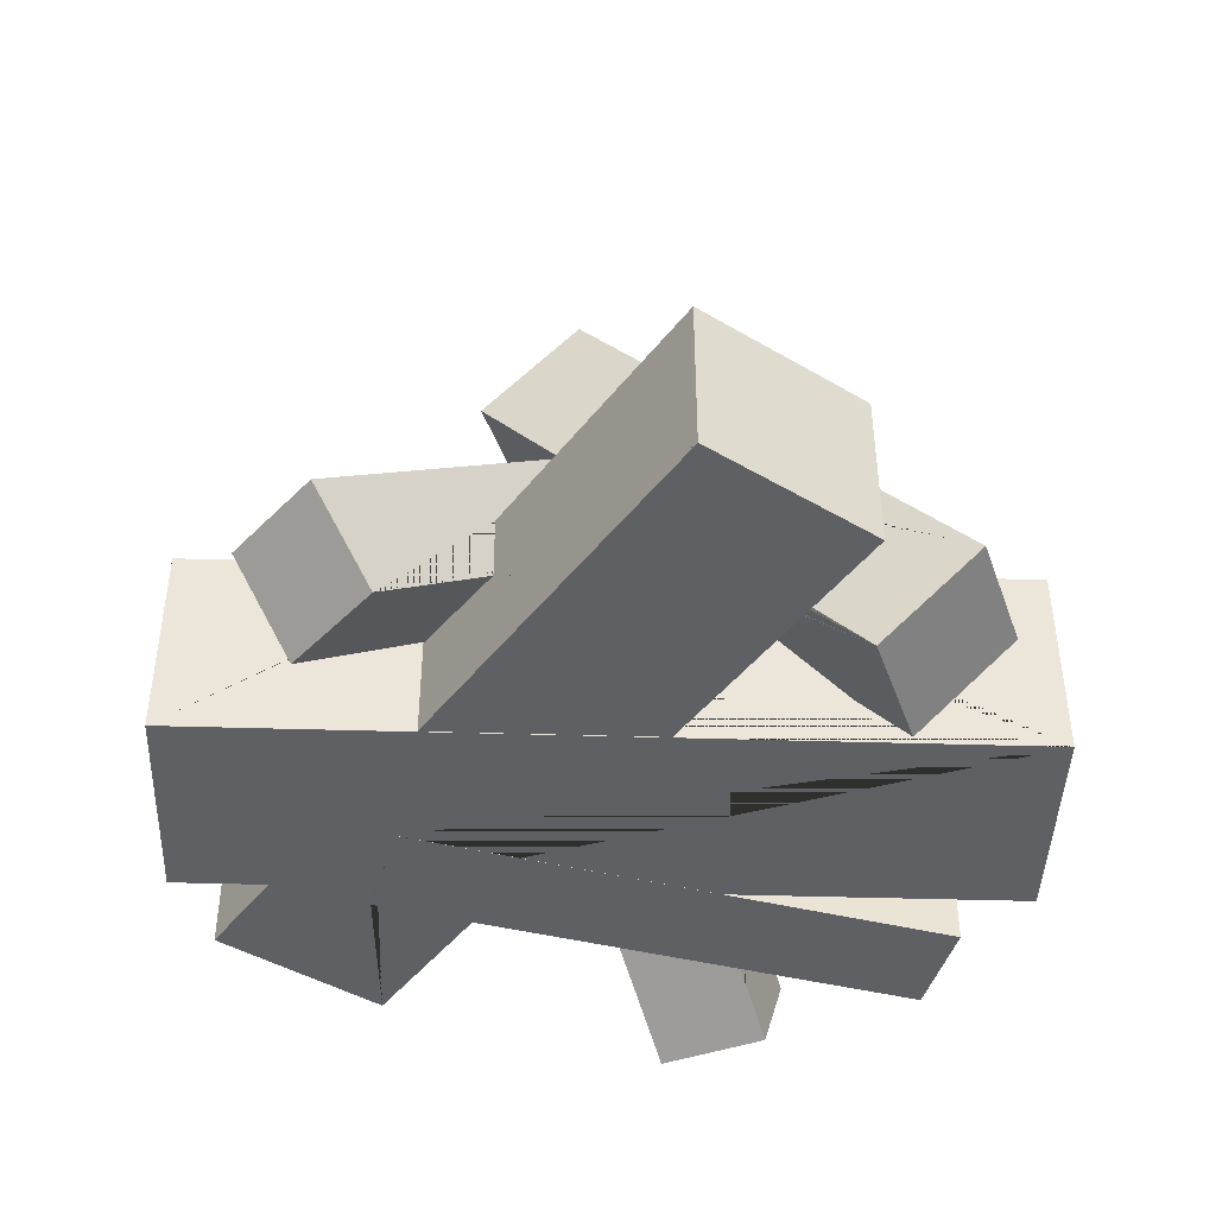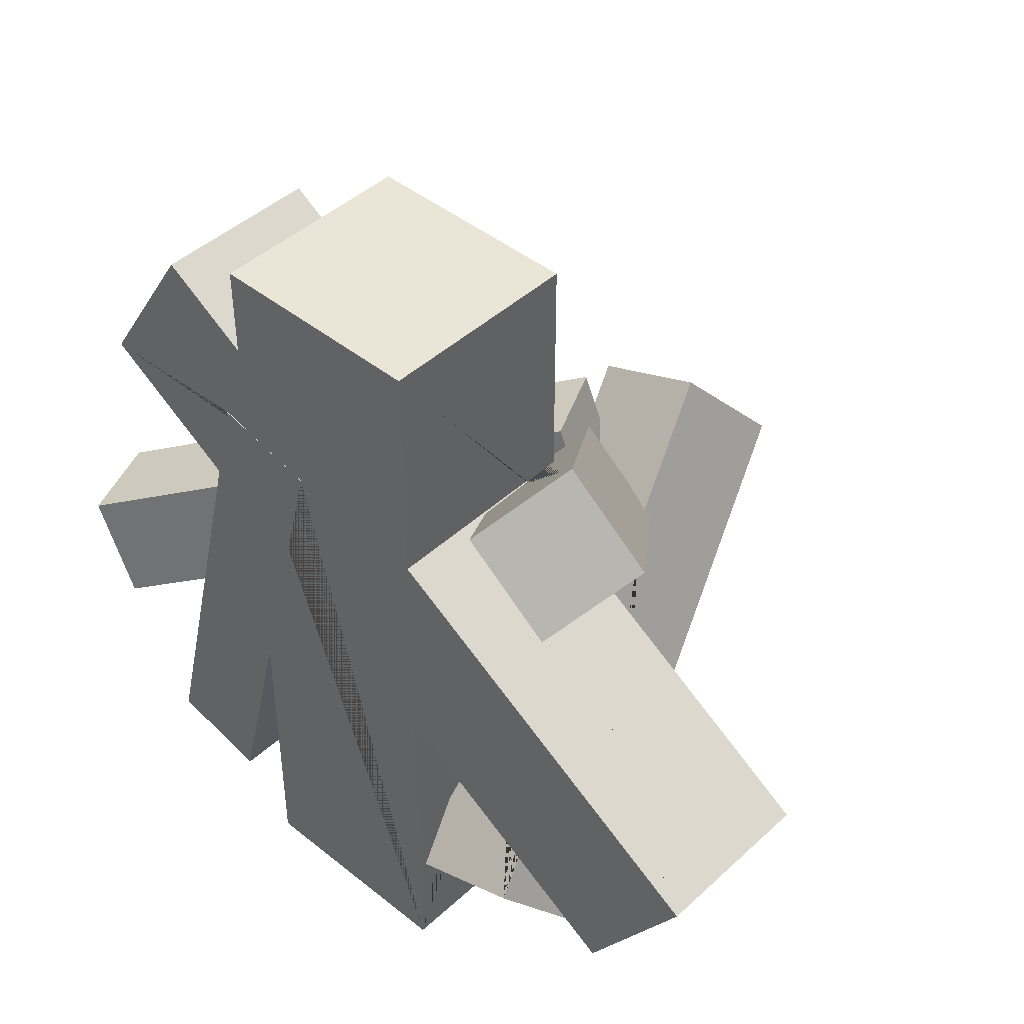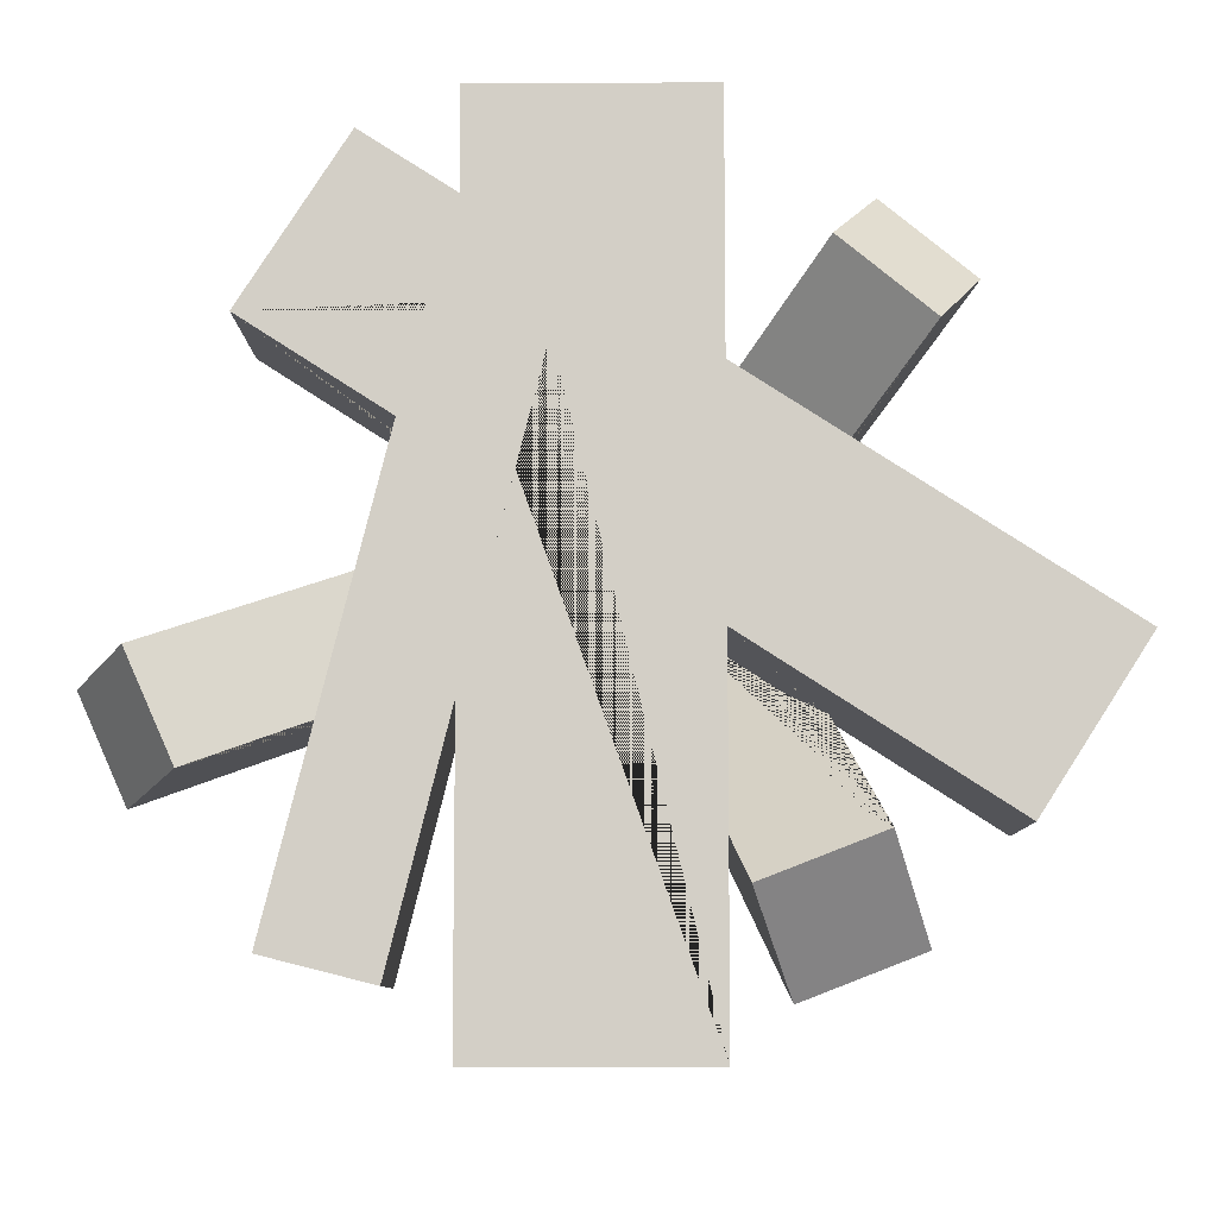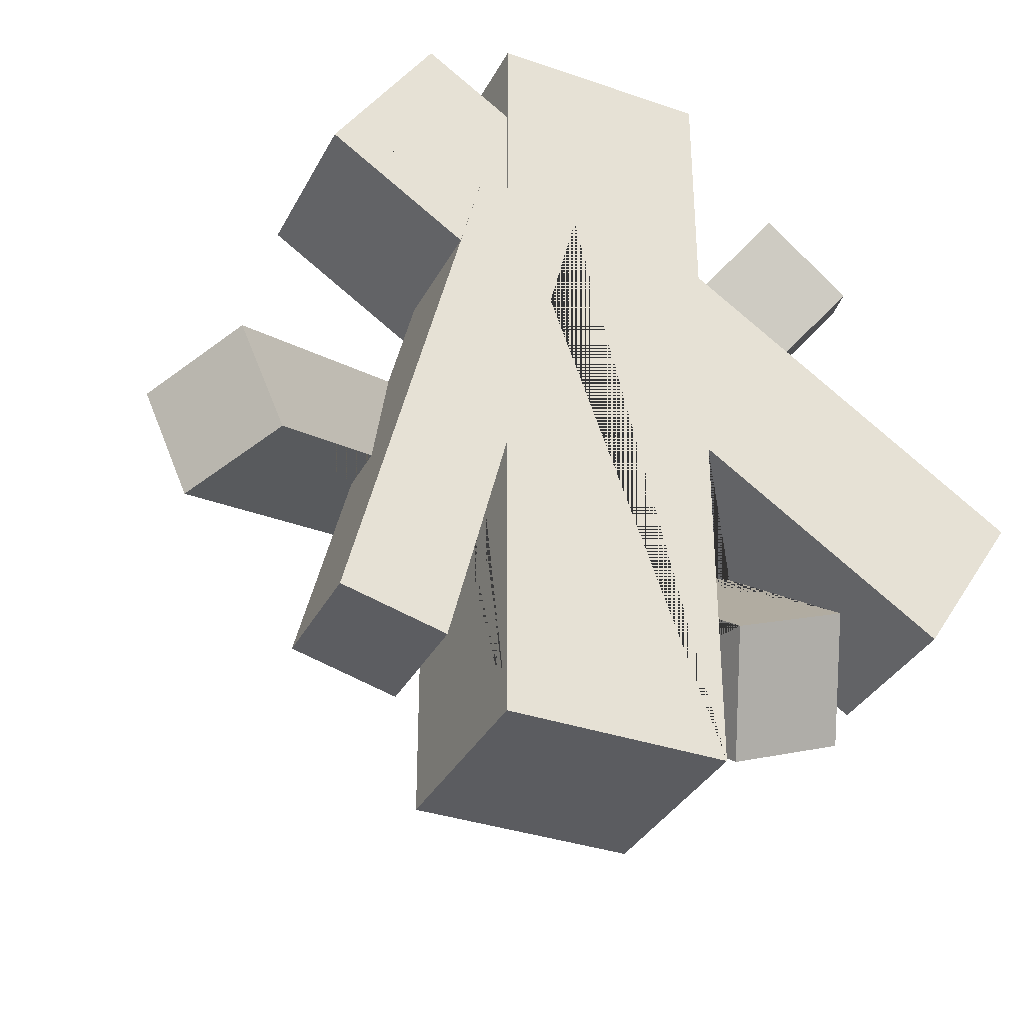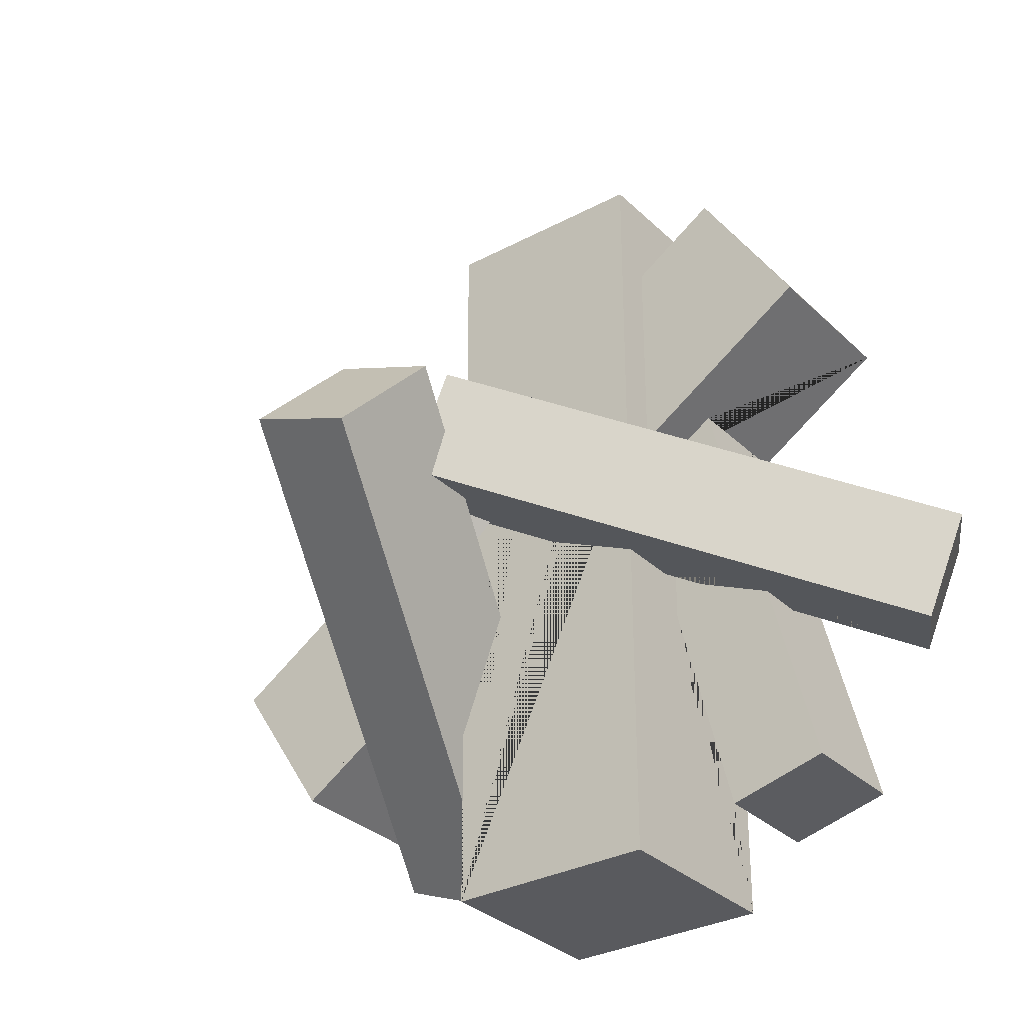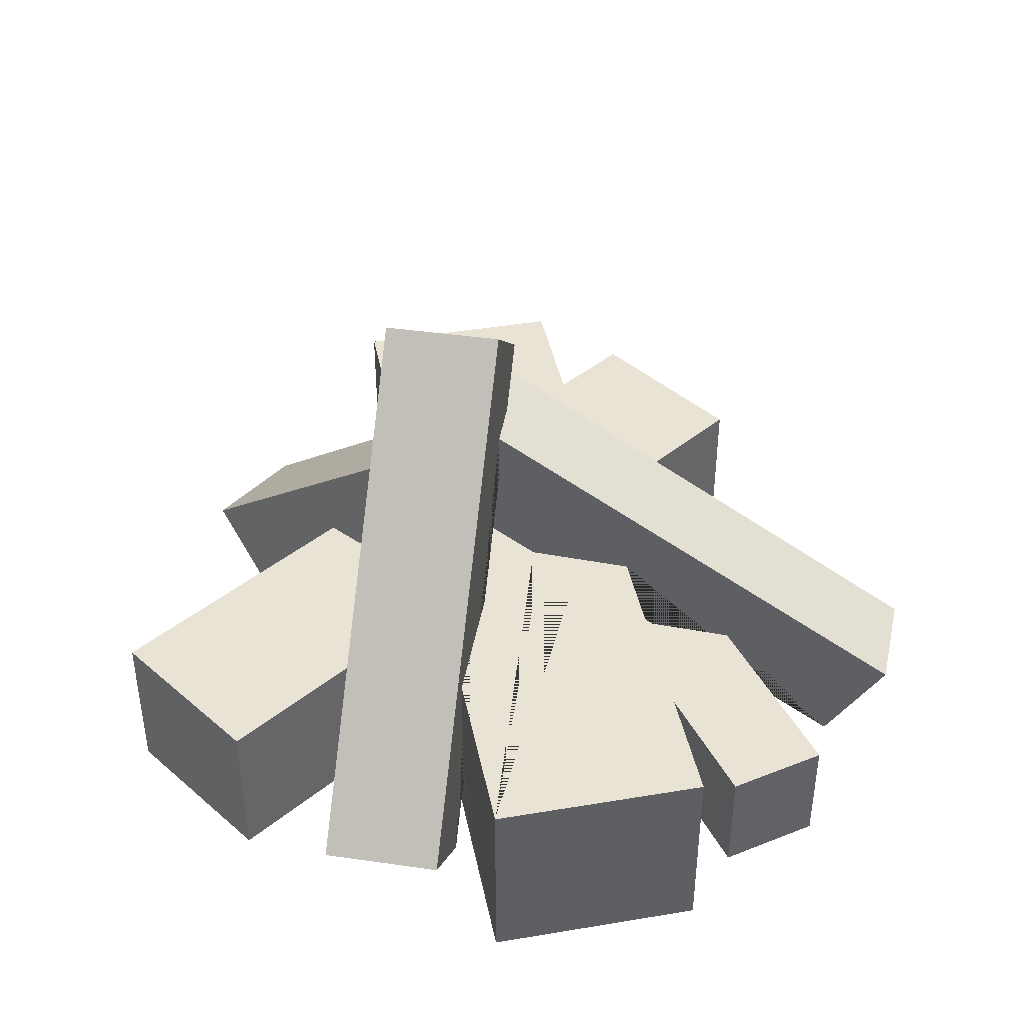
<metadata>
{"format":"obj","ext":"obj","renderer":"f3d","projection":"perspective","resolution":1024,"background":"white","views":[{"elev":-44.0,"azim":88.0,"up":"+Y"},{"elev":44.3,"azim":43.1,"up":"+Z"},{"elev":-8.7,"azim":0.7,"up":"+Z"},{"elev":-34.8,"azim":-24.7,"up":"+Z"},{"elev":-31.5,"azim":-142.9,"up":"+Z"},{"elev":42.1,"azim":168.6,"up":"+Y"}]}
</metadata>
<code>
o Cube.001_Cube.005
v -0.2343 -0.008621 -2.959
v -0.2343 -0.008621 2.337
v -1.671 -0.008622 2.337
v -1.671 -0.008622 -2.959
v -0.2343 1.333 -2.959
v -0.2343 1.333 2.337
v -1.671 1.333 2.337
v -1.671 1.333 -2.959
v -2.247 -0.004404 2.092
v -2.247 1.079 2.092
v -2.908 -0.004404 1.066
v -2.908 1.079 1.066
v 2.036 -0.004403 -0.6664
v 2.036 1.079 -0.6664
v 1.375 -0.004404 -1.692
v 1.375 1.079 -1.692
v -0.2343 1.079 0.7954
v -0.2343 1.079 -0.6557
v -0.2343 0.5696 0.7954
v -0.2343 -0.004404 -0.6557
v -0.2343 -0.004404 0.7954
v -1.671 1.079 1.721
v -1.671 0.9329 1.721
v -1.671 1.079 0.2695
v -1.671 -0.004404 1.721
v -2.721 -0.009473 -2.376
v -2.721 0.7787 -2.376
v -2.049 -0.009473 -2.544
v -2.049 0.7787 -2.544
v -1.846 -0.009473 1.109
v -1.174 -0.009473 0.9408
v -1.671 -0.006112 -1.038
v -1.671 0.7787 0.2695
v -1.671 0.7787 -1.038
v -2.003 0.7787 0.4835
v -2.003 -0.004404 0.4835
v -1.671 -0.004404 1.065
v -1.846 -0.004404 1.109
v -1.671 -0.008622 1.065
v -1.671 -0.008622 -1.038
v -1.174 -0.008621 0.9408
v -3.435 -0.04817 -0.7508
v -3.802 0.6275 -0.9149
v -3.14 -0.04816 -1.41
v -3.507 0.6275 -1.574
v -0.5943 1.802 0.5211
v -0.9608 2.477 0.3571
v -2.395 0.7787 -1.077
v -2.166 0.7787 -0.1823
v -2.171 0.7787 -0.1847
v -2.395 0.4371 -1.077
v -2.171 0.7752 -0.1847
v -1.87 0.7787 -0.8418
v -1.671 0.9084 -0.7526
v -1.671 1.333 -0.7526
v -1.671 1.101 0.03909
v -1.671 1.333 0.03909
v -1.018 1.333 -0.4604
v -1.314 1.333 0.1991
v -0.1169 -0.06355 -2.014
v -1.014 2.777 0.2393
v 0.1235 0.4899 -2.635
v -0.7737 3.33 -0.381
v 0.6273 -0.06355 -1.726
v -0.2699 2.777 0.5277
v 0.8677 0.4899 -2.346
v -0.02952 3.33 -0.09256
v -0.7799 2.403 -0.3537
v -0.8989 2.412 -0.05015
v -0.8191 2.477 0.04061
v -0.2343 1.197 -1.73
v -0.2343 1.115 -0.9808
v -0.2343 0.3083 -1.719
v -0.4352 2.053 -0.1994
v -0.7783 2.03 -0.353
v -0.2343 1.333 -1.732
v -0.5582 1.333 -0.906
v -0.2343 1.333 -0.7805
v 0.3497 1.079 -1.032
v 0.2665 1.079 -0.8196
v 0.1127 1.079 -0.8792
v 0.3514 0.8097 -1.033
v 0.3473 -0.04504 1.48
v 0.9212 -0.03689 1.013
v -0.3752 1.616 -0.5521
v 0.6335 0.5223 1.842
v -0.6629 2.175 0.2763
v 1.207 0.5304 1.375
v -0.01761 1.978 -0.106
v -0.01852 2.093 -0.1051
v -0.0446 2.063 -0.03824
v -0.2902 2.18 -0.02671
v -0.2343 1.333 -0.2211
v -0.2343 1.333 0.7886
v -0.6855 2.13 0.2477
v -0.734 1.333 0.1741
v -0.5461 1.802 0.4134
v -0.386 1.962 -0.1774
v -0.3491 1.667 -0.5192
v -0.638 1.581 -0.2902
v -0.6763 1.611 -0.3073
v -0.8801 1.52 -0.002342
v -0.2343 1.079 0.1783
v -0.2343 1.079 0.7842
v 0.3974 1.079 0.3886
v -0.2247 0.6841 0.7892
v -0.2283 1.079 0.7916
v 0.4016 0.6254 0.3859
v 0.04605 1.079 -0.04344
f 1 2 3 39 41 40 4
f 5 8 55 58 59 57 7 6 94 96 93 78 77 76
f 1 5 71 73 72 18 20 21 19 2
f 2 6 7 3
f 3 7 23 25 37 39
f 5 1 4 8
f 9 10 12 11
f 11 12 24 33 35 36
f 15 16 14 13
f 13 14 105 108 106 107 17 19 21
f 11 36 38 37 25 9
f 16 79 80 81 18 103 109 105 14
f 2 19 17 104 94 6
f 22 24 12 10
f 20 18 81 82 79 16 15
f 25 23 22 10 9
f 4 32 34 33 24 22 23 7 57 56 54 55 8
f 21 20 15 13
f 26 27 29 28
f 28 29 34 32 40 41 31
f 31 41 39 37 38 30
f 30 38 36 35 50 52 51 48 27 26
f 28 31 30 26
f 35 33 34 29 27 48 53 49 50
f 40 32 4
f 42 43 45 44
f 44 45 68 75 74 98 101 100 58 55 54 53 48 51
f 46 47 43 42 52 50 49 56 57 59
f 44 51 52 42
f 49 53 54 56
f 59 58 100 102 97 46
f 60 73 71 76 77 75 68 69 61 63 62
f 62 63 67 66
f 66 67 65 91 90 89 80 79 82 64
f 64 82 81 80 89 99 92 91 65 61 69 70 74 75 77 78 72 73 60
f 62 66 64 60
f 67 63 61 65
f 76 71 5
f 70 69 68 45 43 47
f 83 106 108 84
f 84 108 105 109 85 99 89 90 88
f 88 90 91 92 87 86
f 86 87 95 97 102 96 94 104 107 106 83
f 84 88 86 83
f 97 95 98 74 70 47 46
f 109 103 93 96 102 100 101 85
f 107 104 17
f 92 99 85 101 98 95 87
f 93 103 18 72 78

</code>
